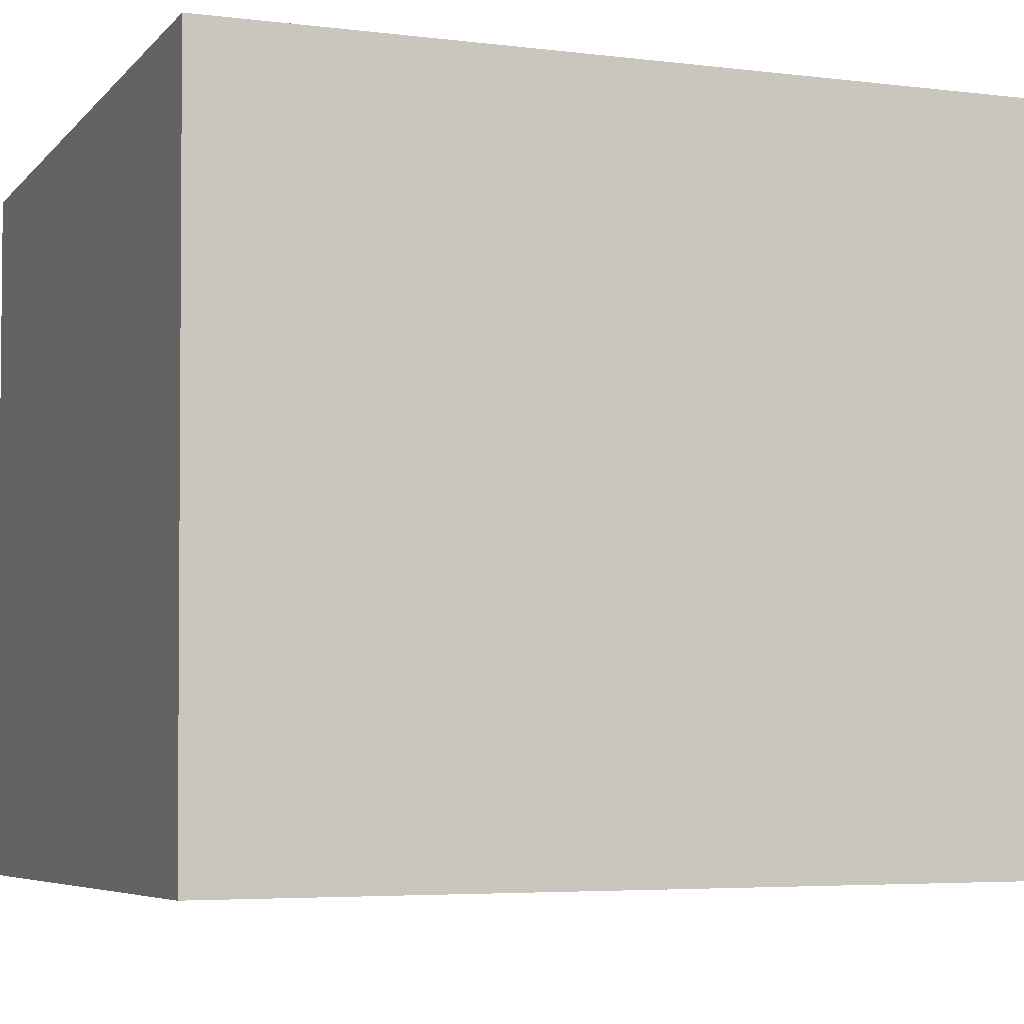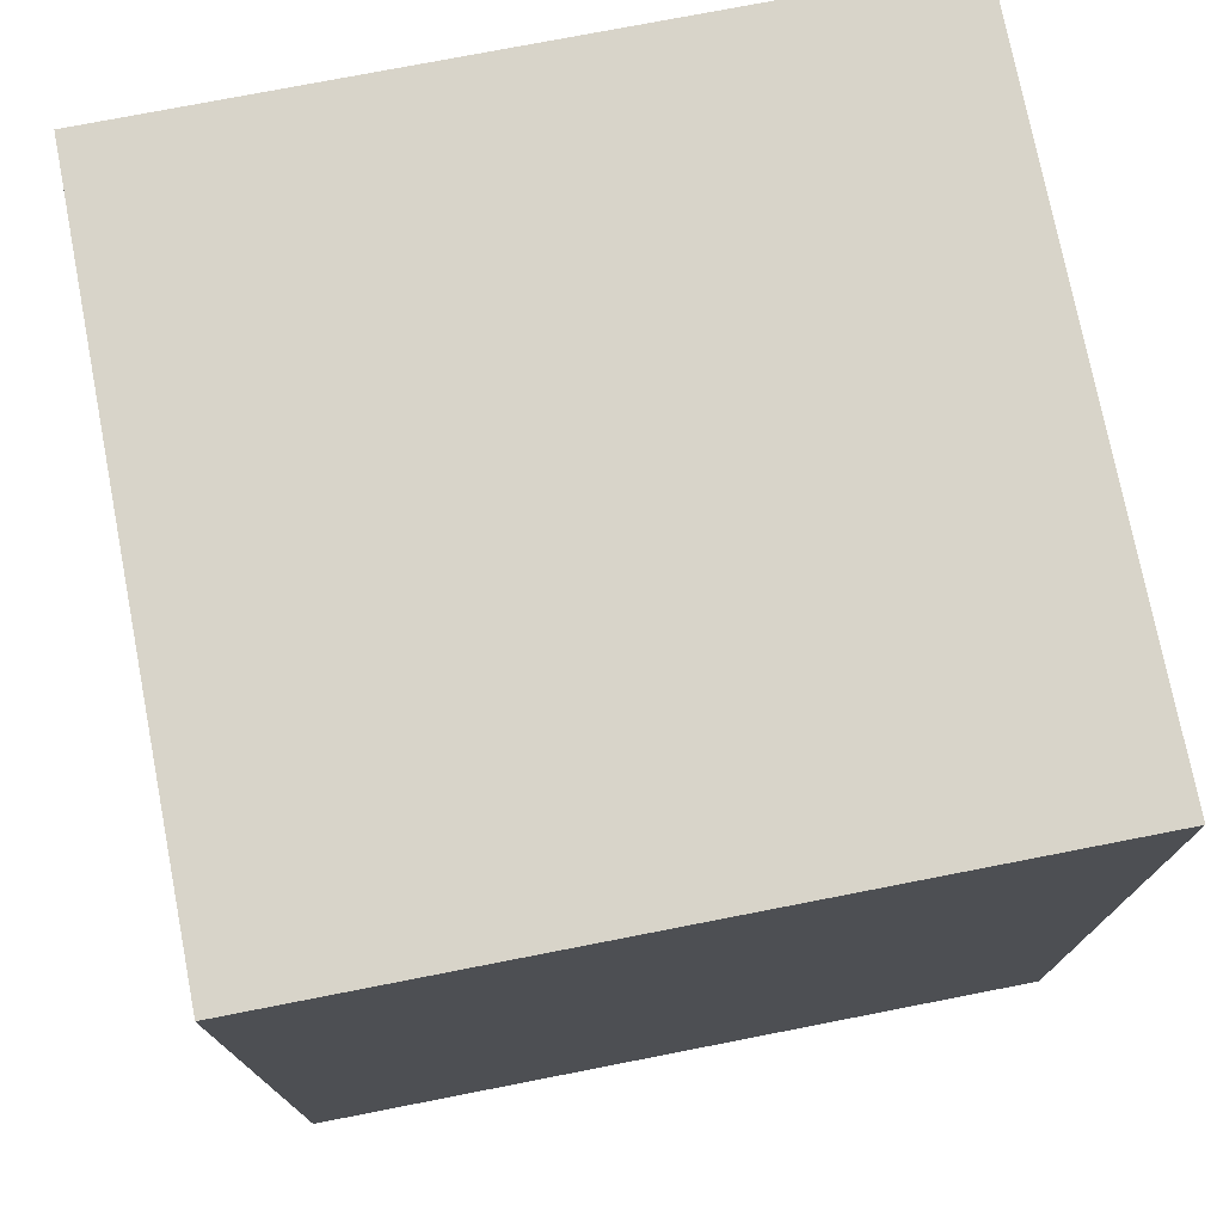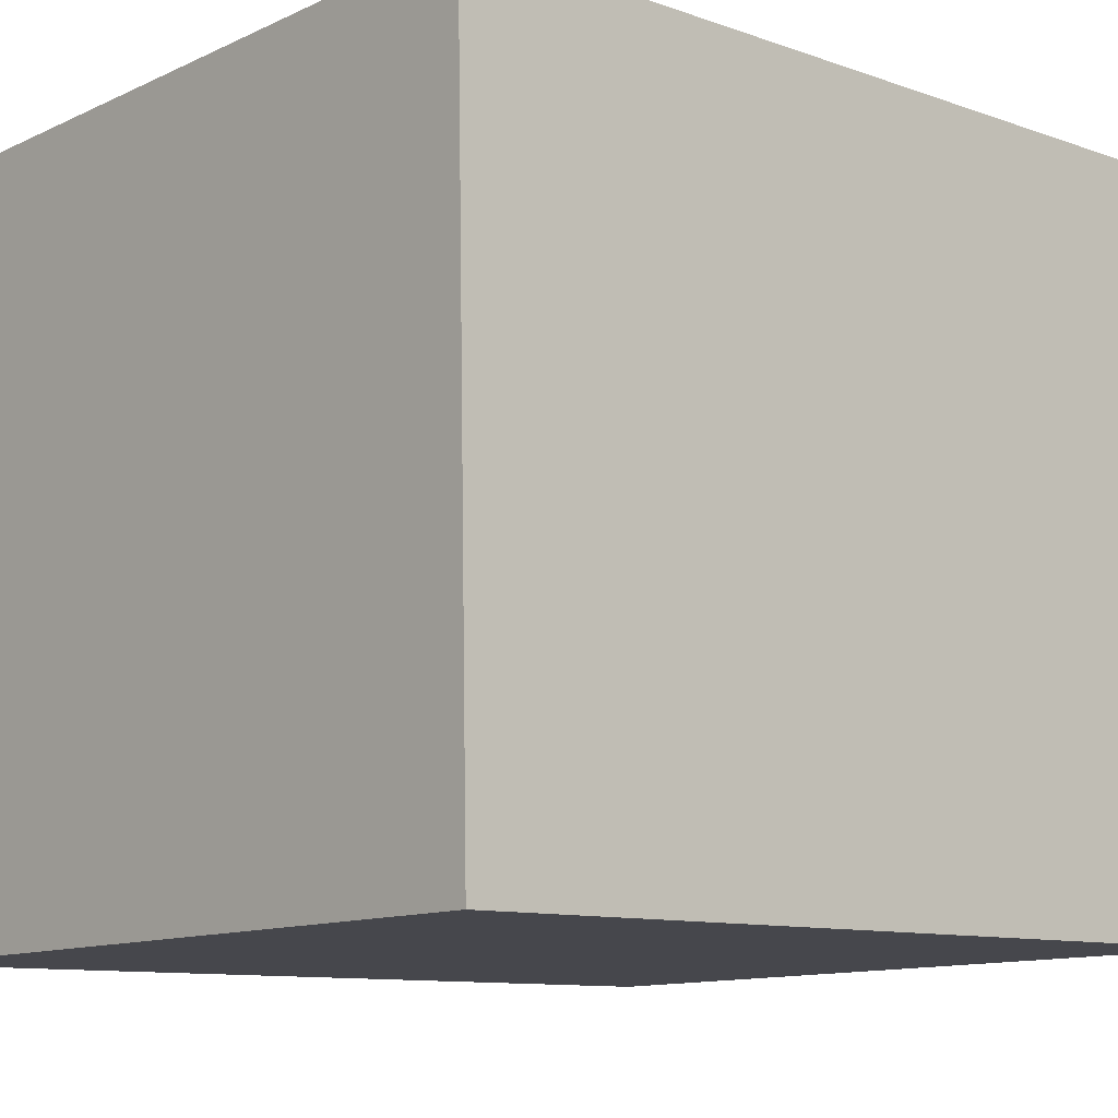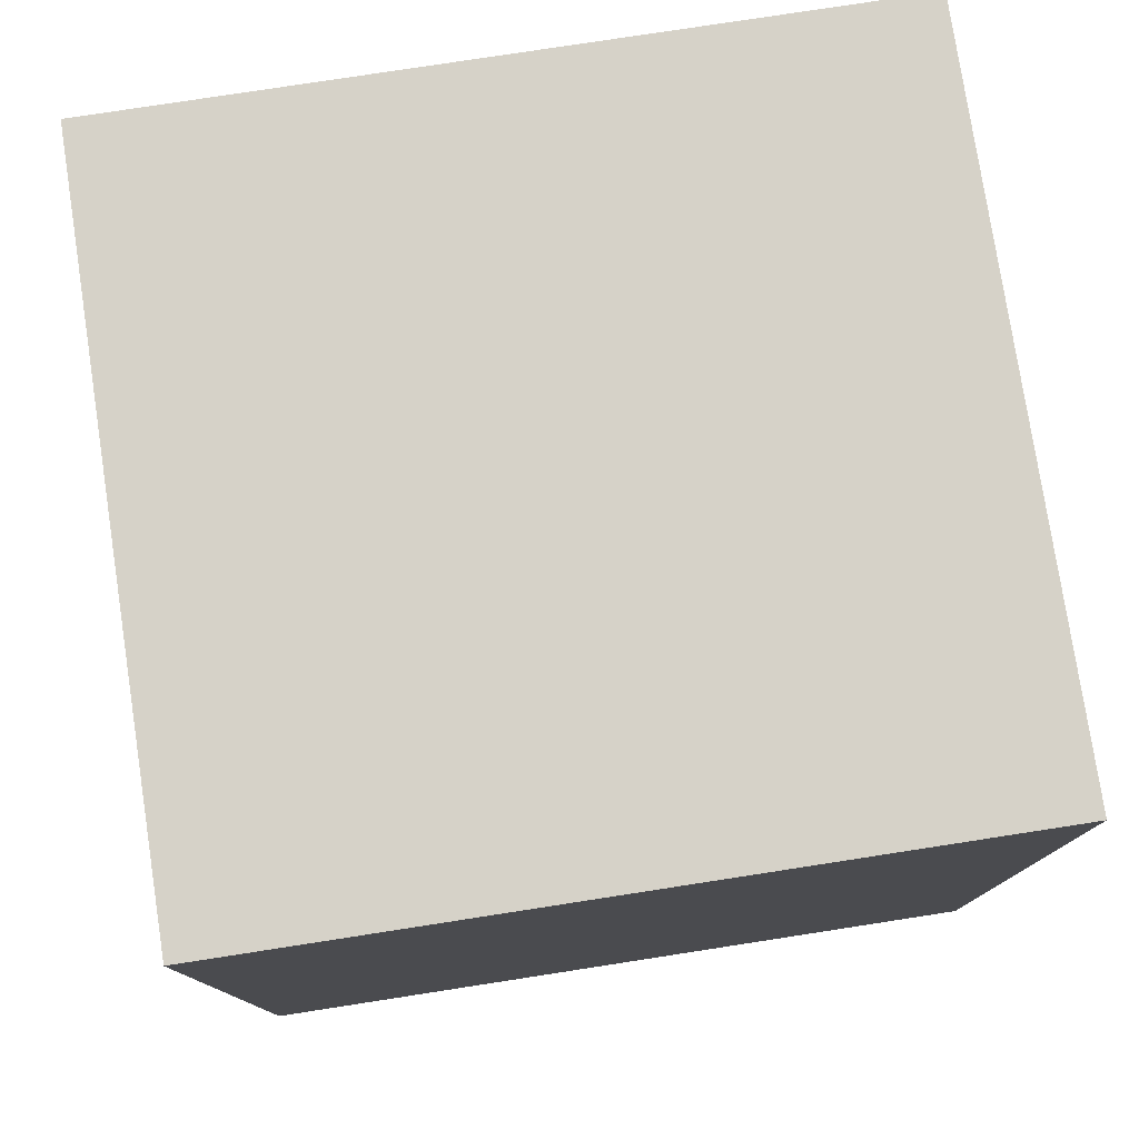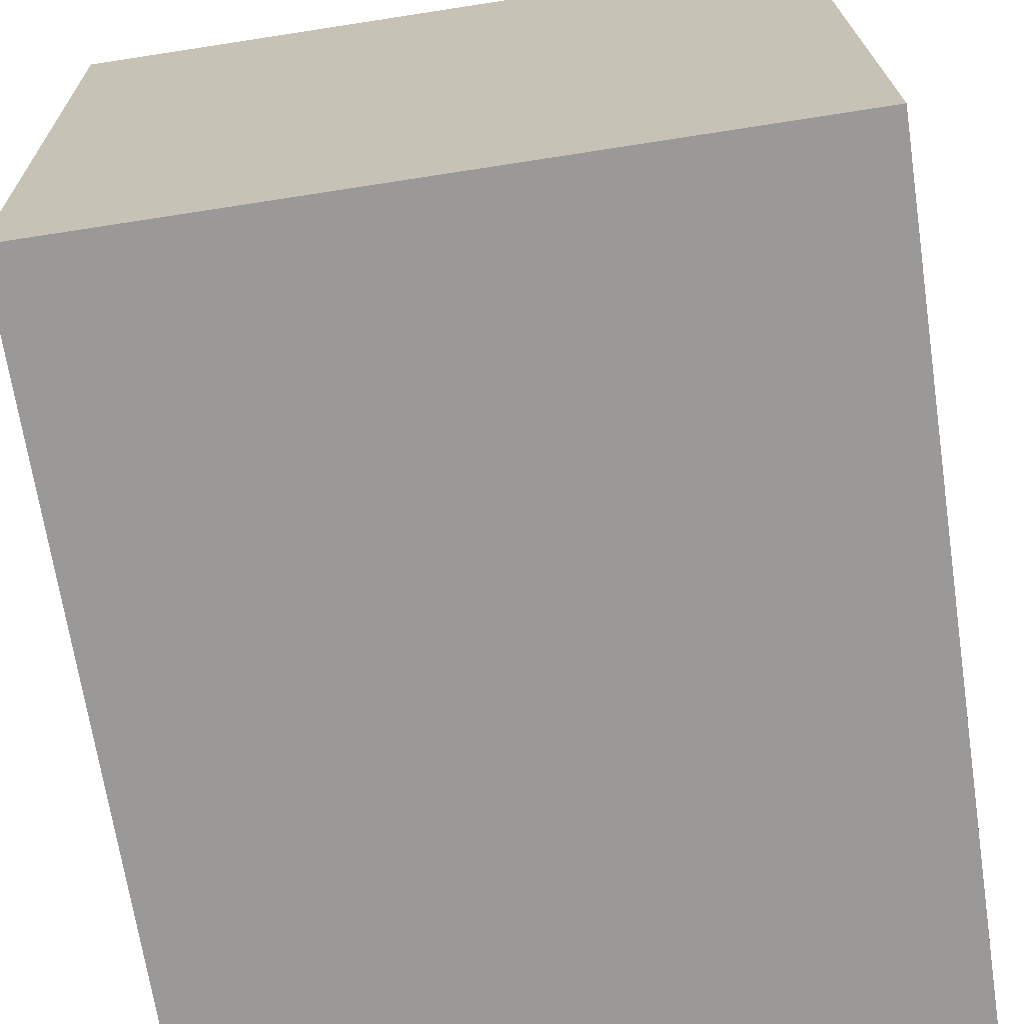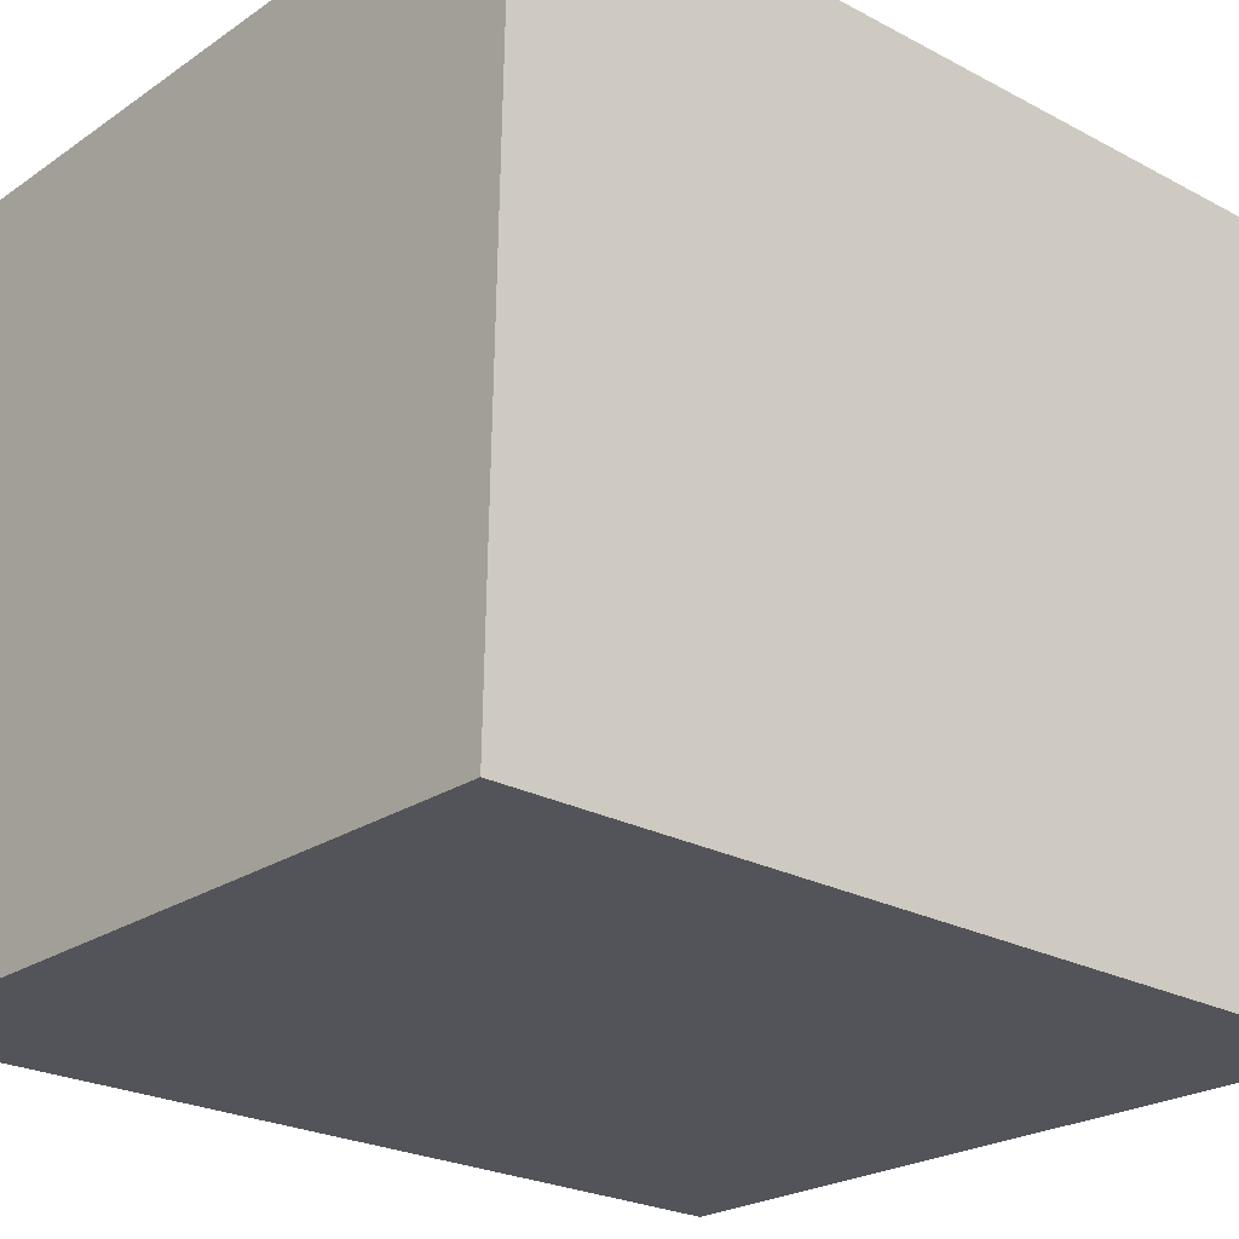
<metadata>
{"format":"obj","ext":"obj","renderer":"f3d","projection":"perspective","resolution":1024,"background":"white","views":[{"elev":-4.8,"azim":68.4,"up":"+Z"},{"elev":75.2,"azim":167.8,"up":"+Y"},{"elev":-10.2,"azim":47.9,"up":"+Z"},{"elev":78.1,"azim":170.1,"up":"+Y"},{"elev":-68.7,"azim":8.6,"up":"+Z"},{"elev":-24.6,"azim":-131.0,"up":"+Z"}]}
</metadata>
<code>
v  0 0 0
v  4.848 1.046e-17 -0.1708
v  4.843 -5.866e-18 0.0958
v  4.937 2.743e-16 -4.48
v  0.09409 2.802e-16 -4.576
v  0.0001186 5.571 -0.0001763
v  4.843 5.571 0.09563
v  4.848 5.571 -0.171
v  4.937 5.571 -4.48
v  0.0942 5.571 -4.576
g defaultobject
f 1 2 3
f 2 1 4
f 4 1 5
f 3 6 1
f 6 3 7
f 2 7 3
f 7 2 8
f 4 8 2
f 8 4 9
f 10 4 5
f 4 10 9
f 6 5 1
f 5 6 10
f 7 10 6
f 10 7 8
f 10 8 9

</code>
